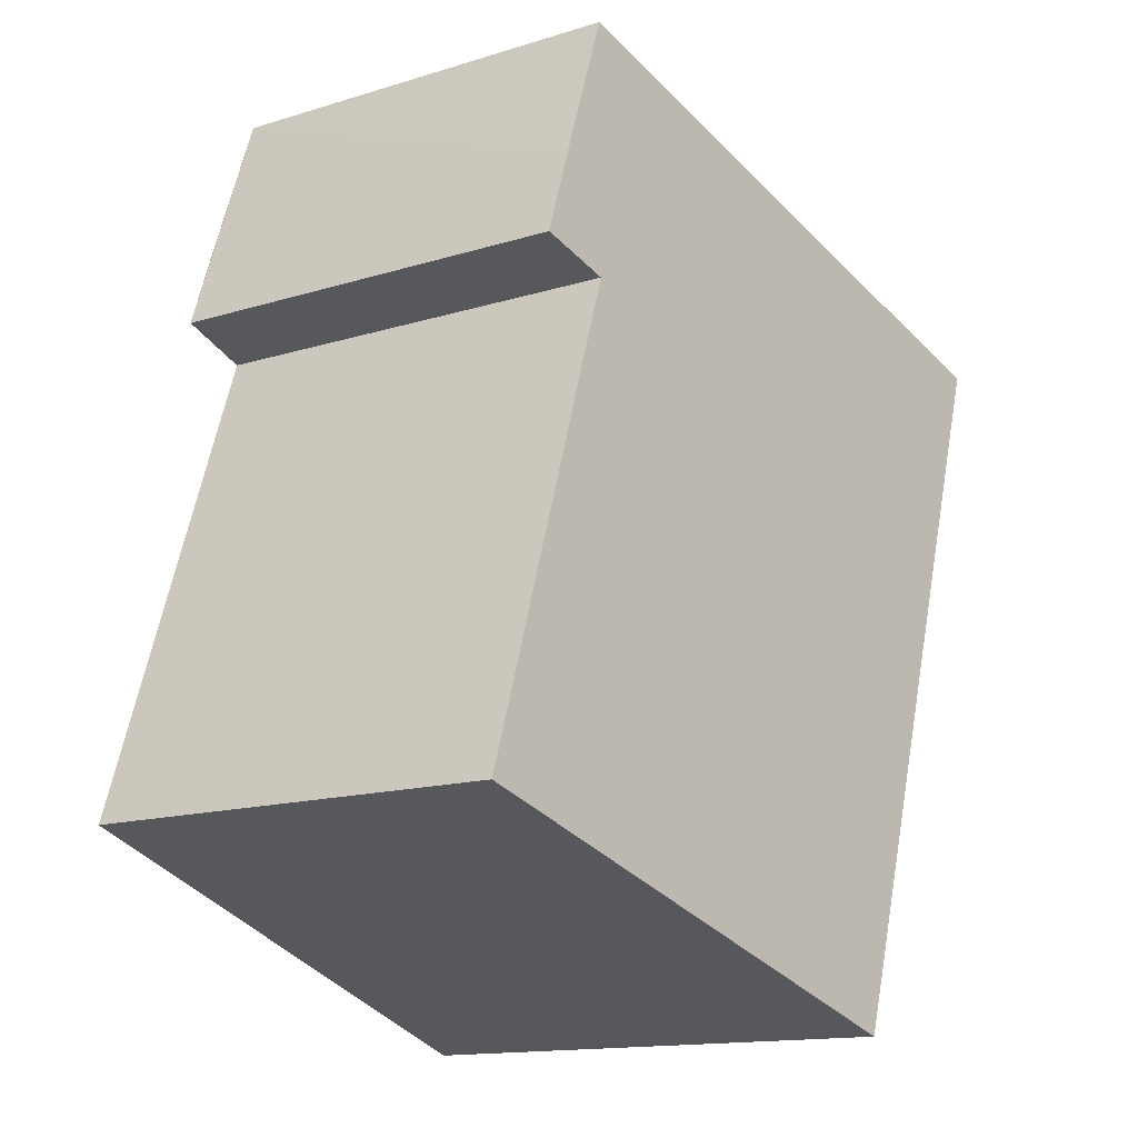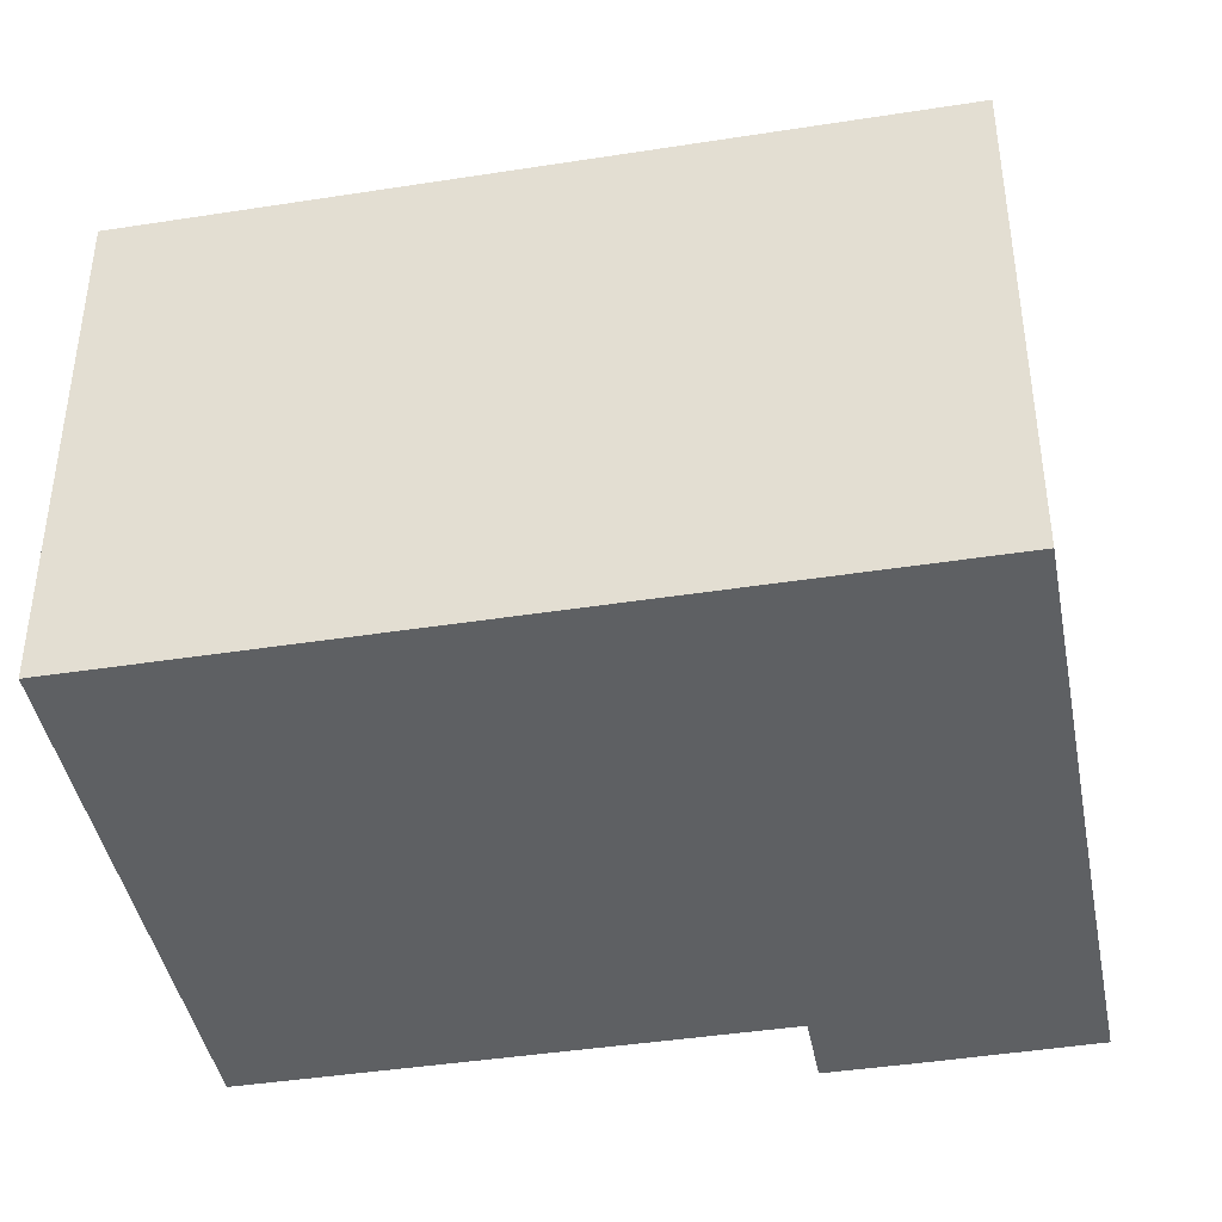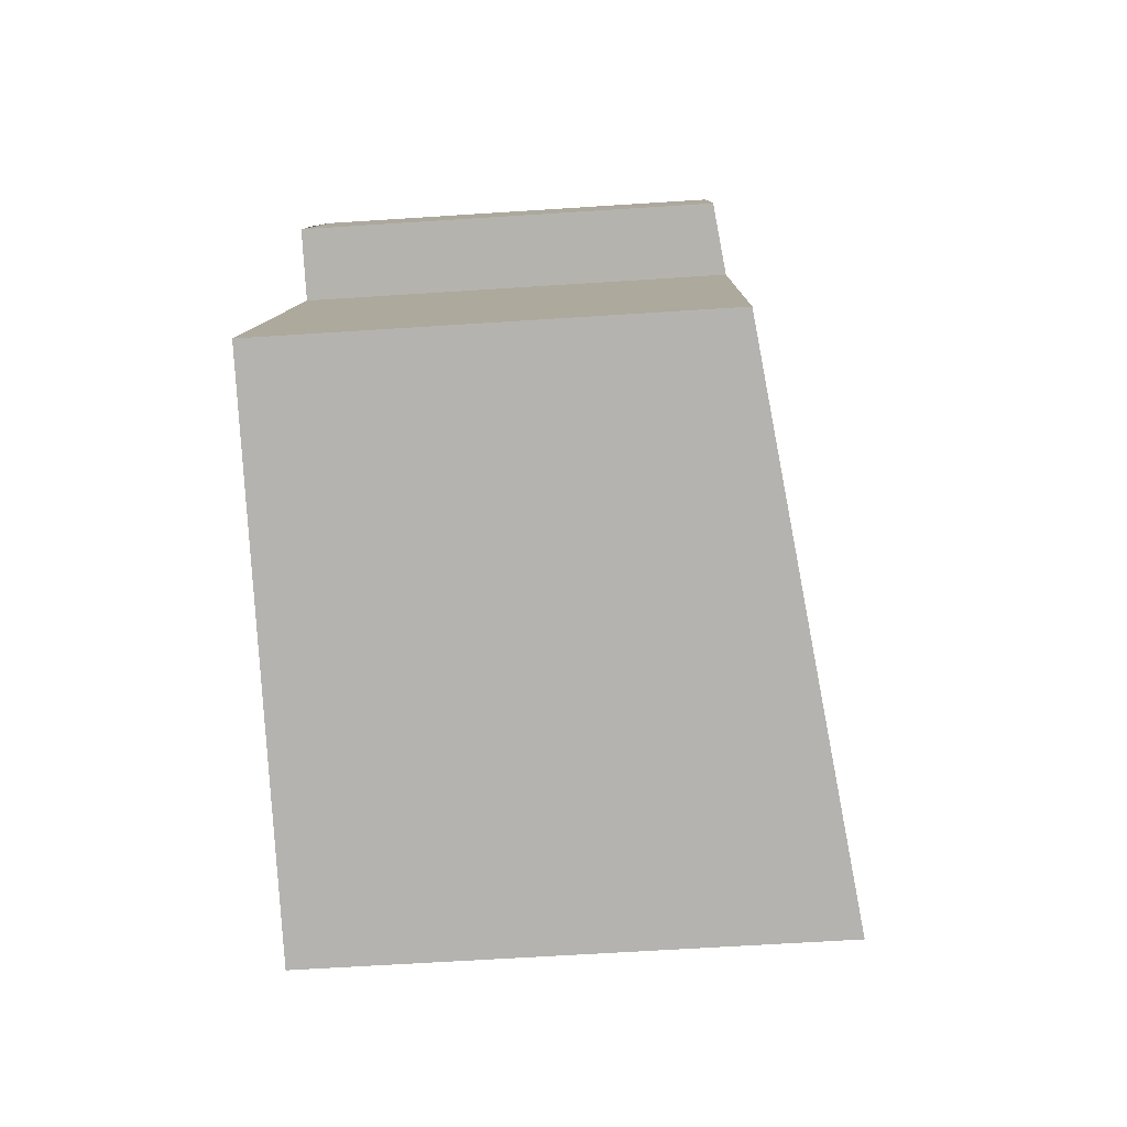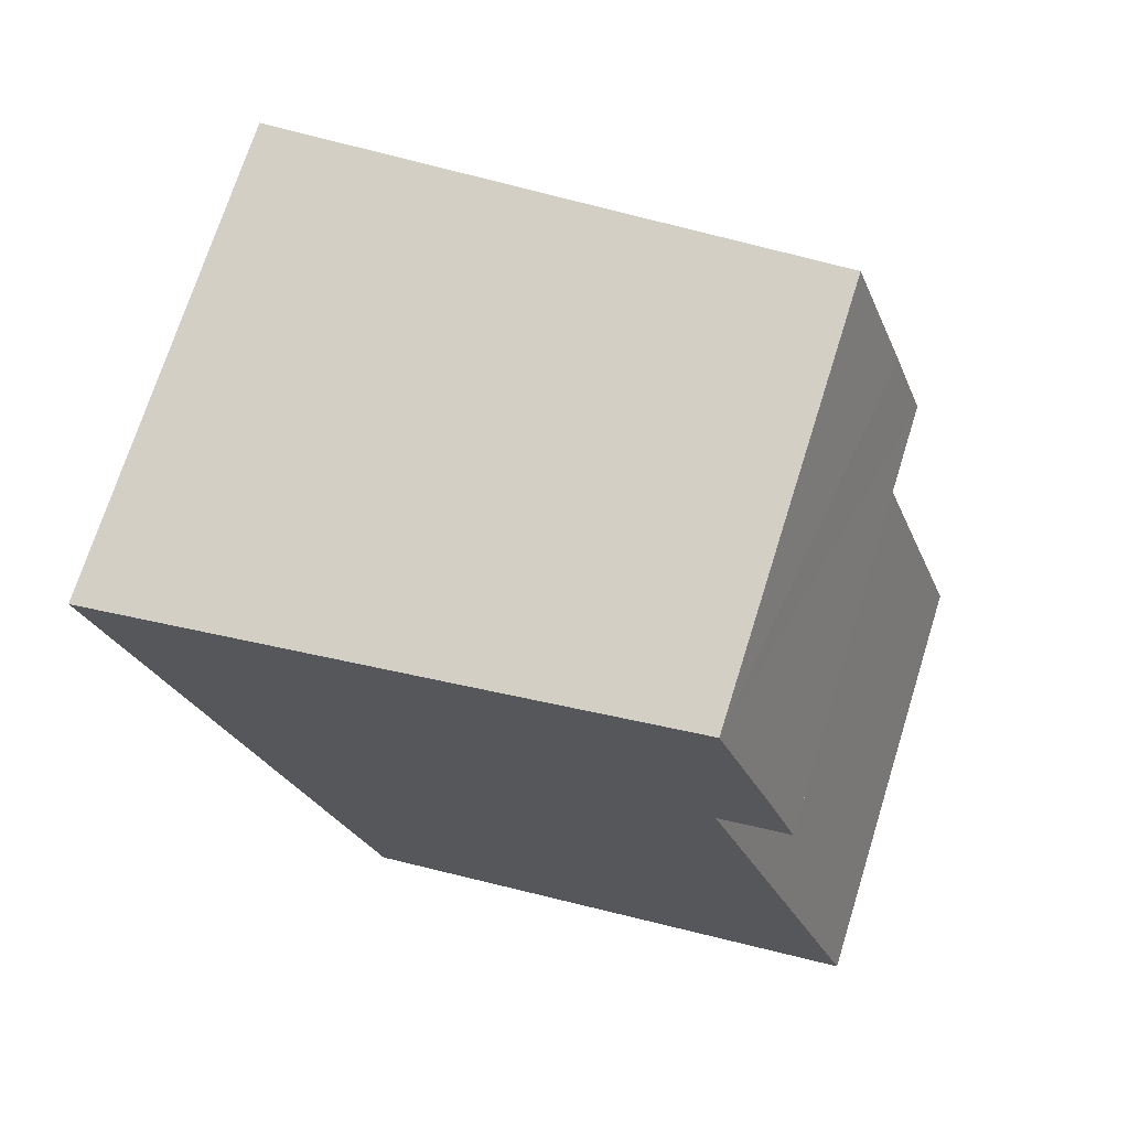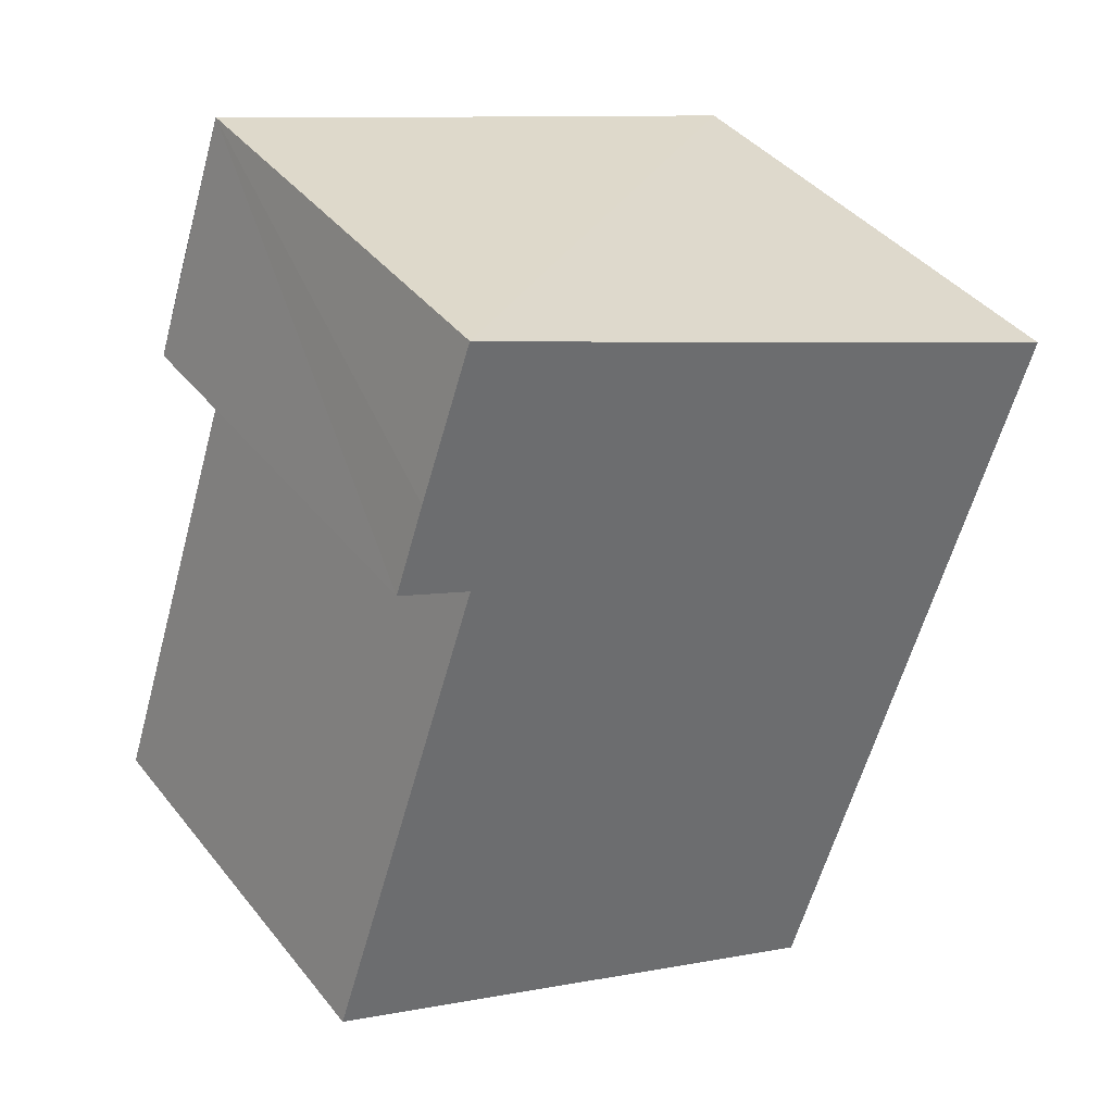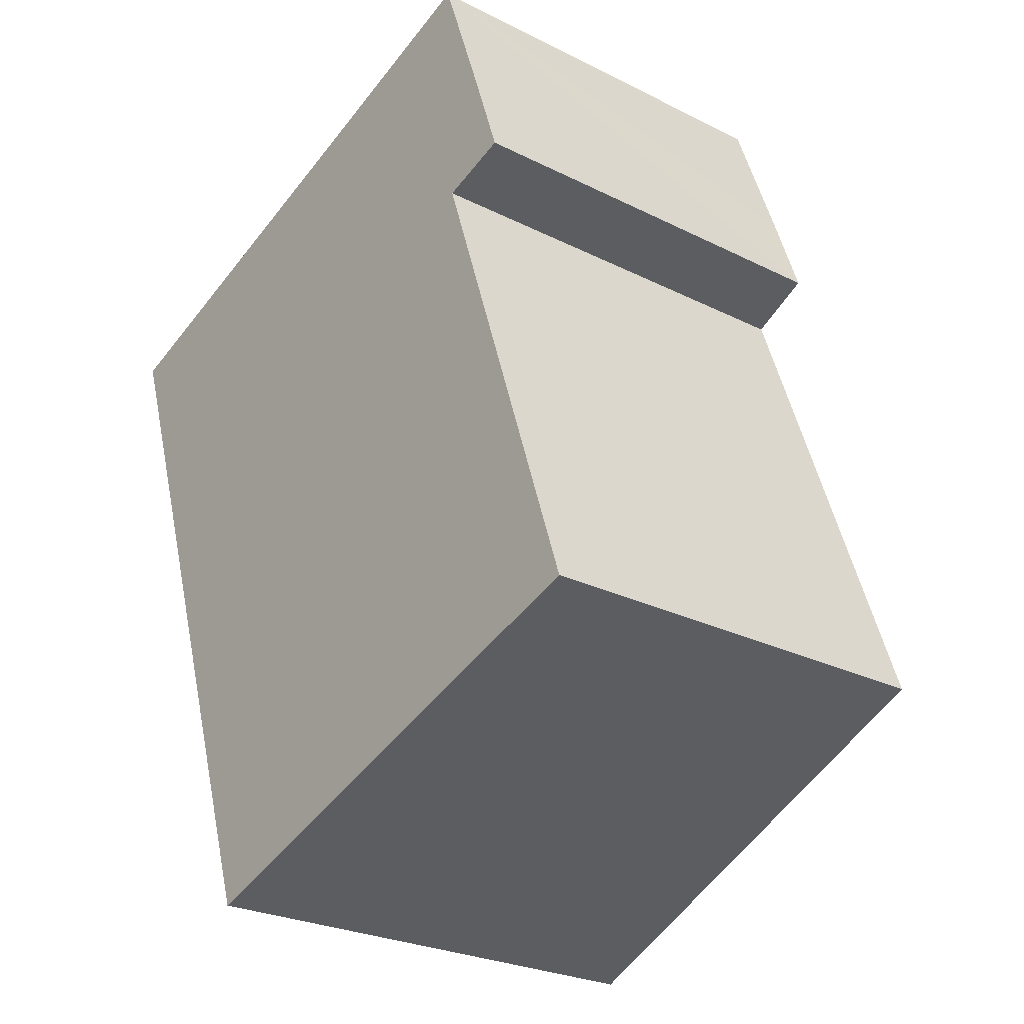
<metadata>
{"format":"obj","ext":"obj","renderer":"f3d","projection":"perspective","resolution":1024,"background":"white","views":[{"elev":-14.5,"azim":123.9,"up":"+Z"},{"elev":-42.3,"azim":-98.1,"up":"+Y"},{"elev":-61.8,"azim":93.8,"up":"+Z"},{"elev":71.1,"azim":17.4,"up":"+Z"},{"elev":41.1,"azim":145.1,"up":"+Z"},{"elev":-26.0,"azim":51.5,"up":"+Z"}]}
</metadata>
<code>
v  3.466 7.17 -10.24
v  8.57 6.181 -0.857
v  10.89 6.181 -7.726
v  0 7.17 4.39e-16
v  9.137 6.049 0.735
v  5.32 6.462 1.801
v  8.393 6.052 2.856
v  9.562 6.049 -0.522
v  3.466 6.27e-16 -10.24
v  10.89 4.731e-16 -7.726
v  8.57 5.248e-17 -0.857
v  9.562 3.196e-17 -0.522
v  0 0 0
v  5.32 -1.103e-16 1.801
v  8.393 -1.749e-16 2.856
v  9.137 -4.501e-17 0.735
g defaultobject
f 1 2 3
f 2 1 4
f 2 4 5
f 5 4 6
f 5 6 7
f 5 8 2
f 3 9 1
f 9 3 10
f 8 11 2
f 11 8 12
f 9 4 1
f 4 9 13
f 13 6 4
f 6 13 7
f 7 13 14
f 7 14 15
f 15 5 7
f 5 15 8
f 8 15 12
f 12 15 16
f 11 3 2
f 3 11 10
f 10 13 9
f 13 10 11
f 13 11 12
f 13 12 16
f 13 16 14
f 14 16 15

</code>
